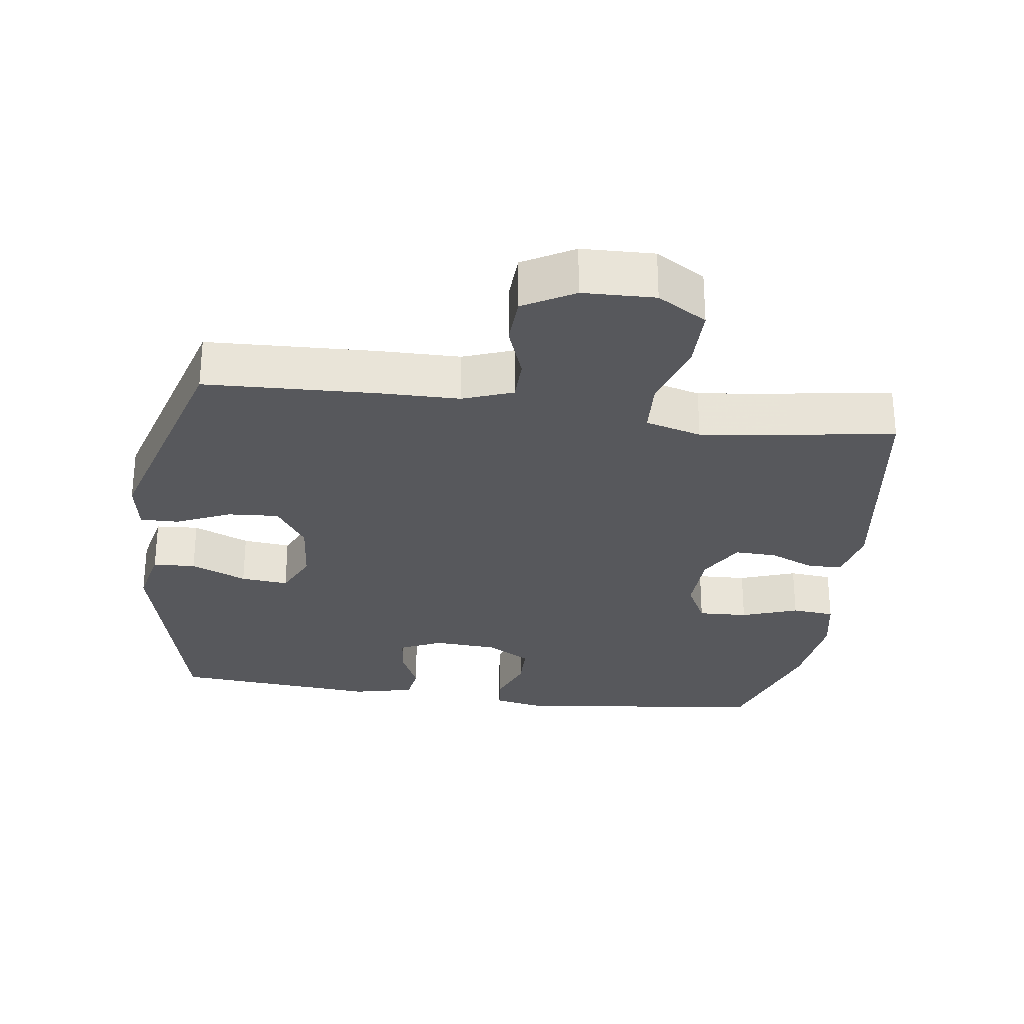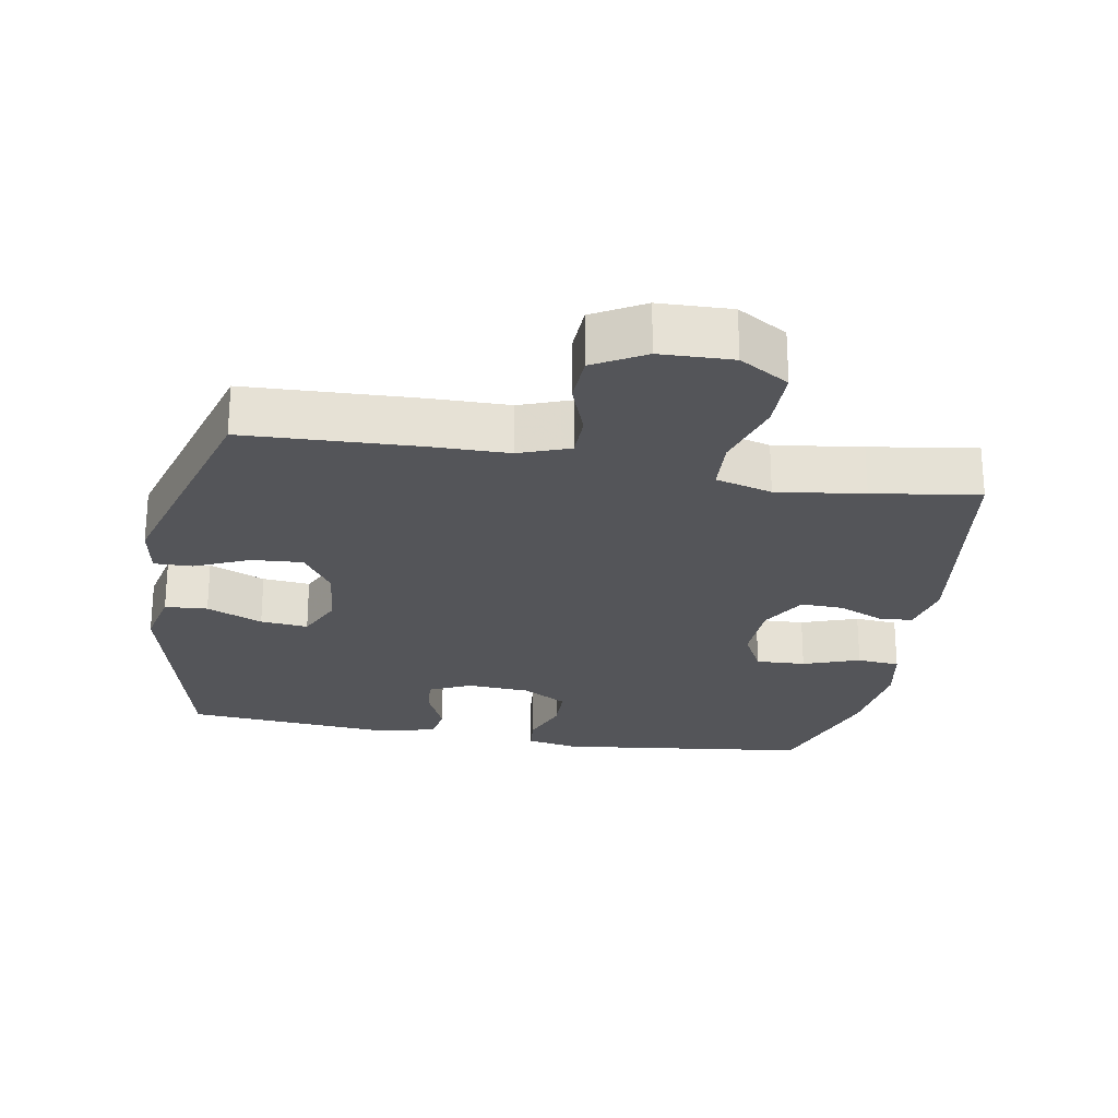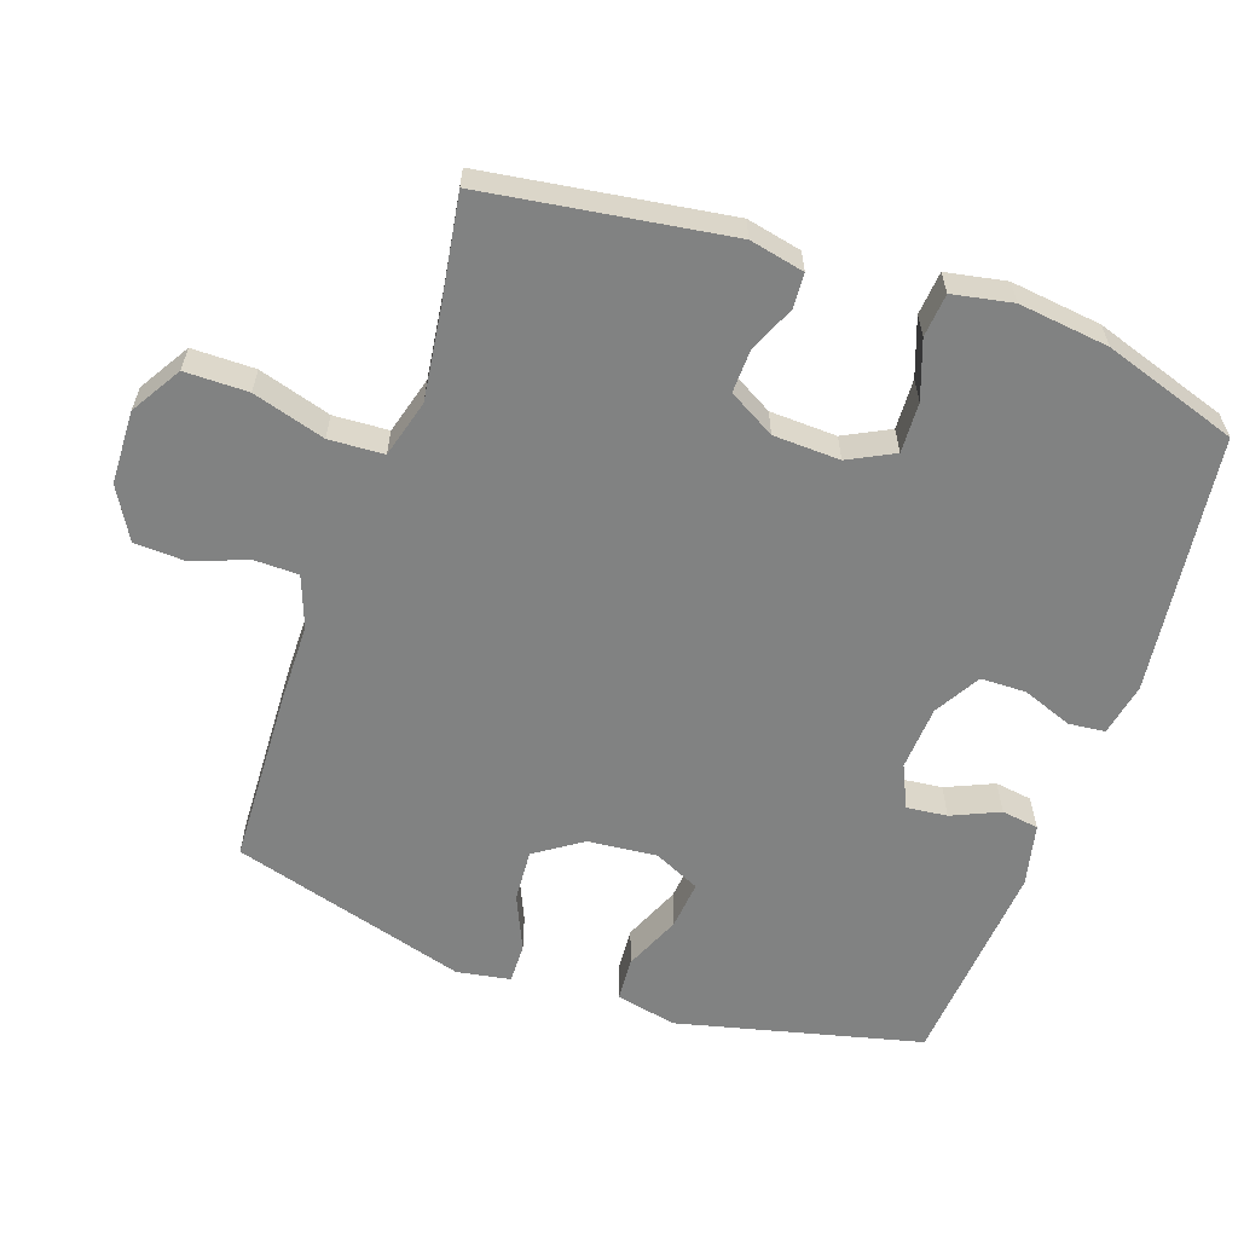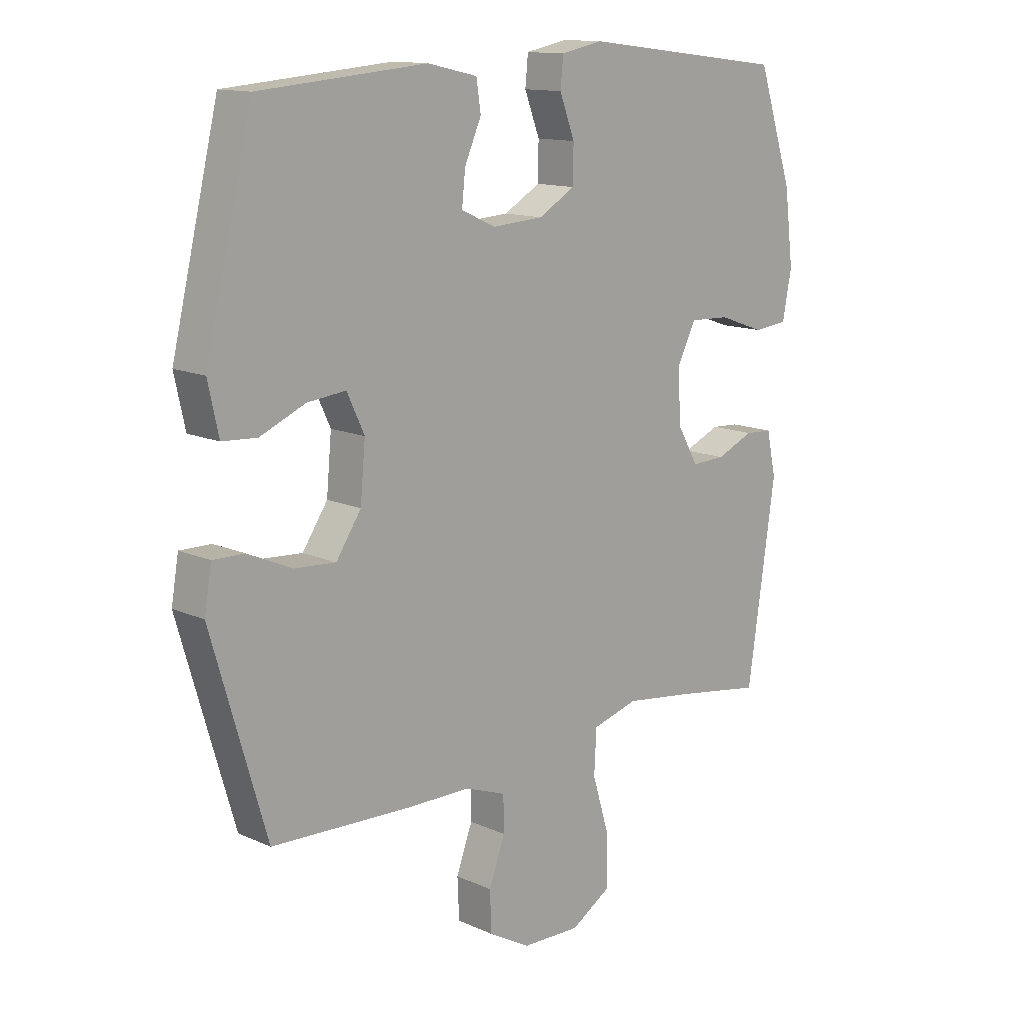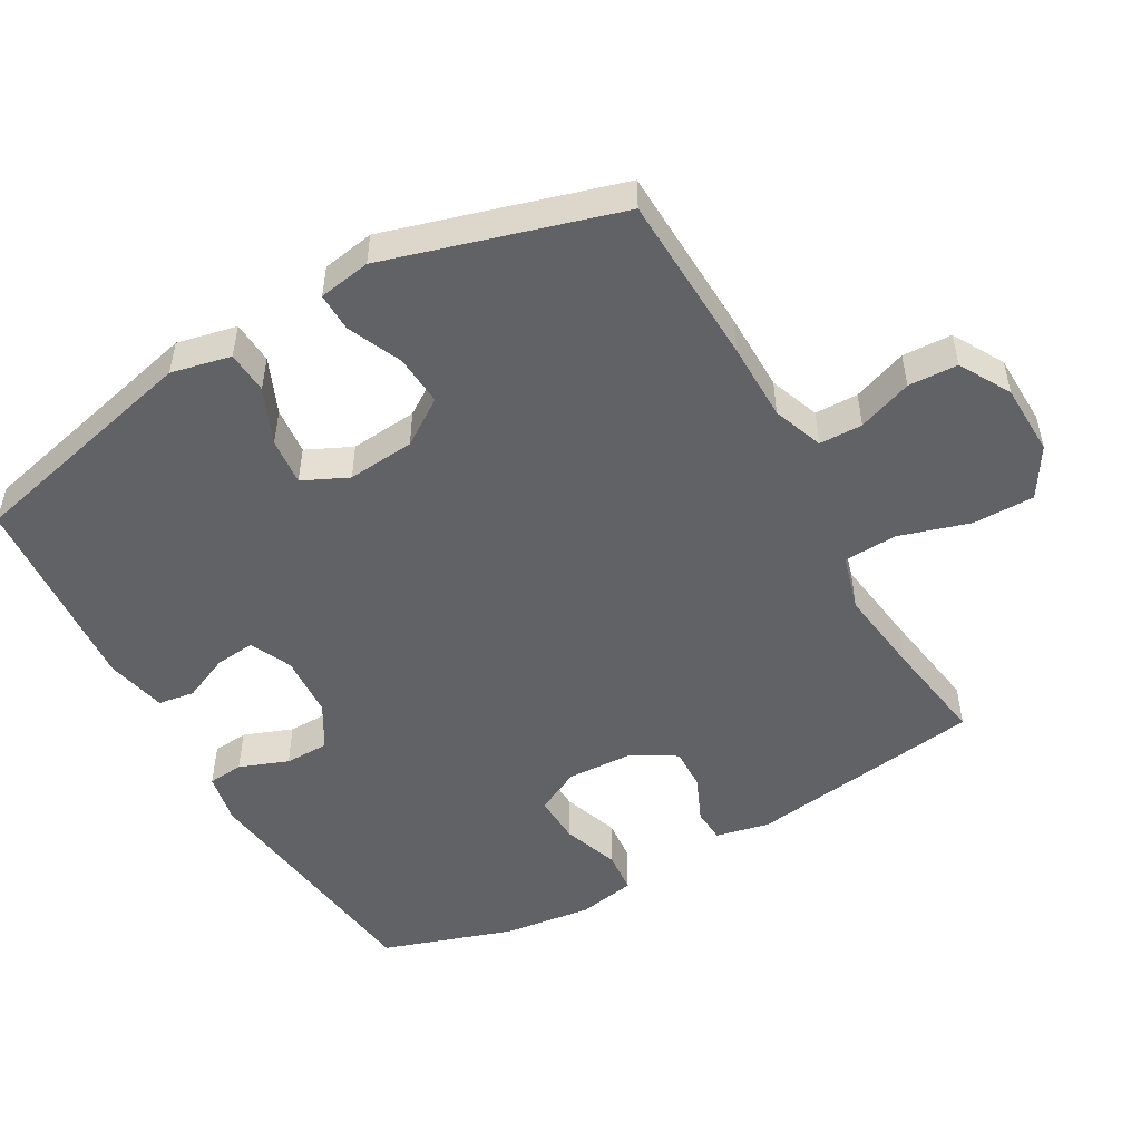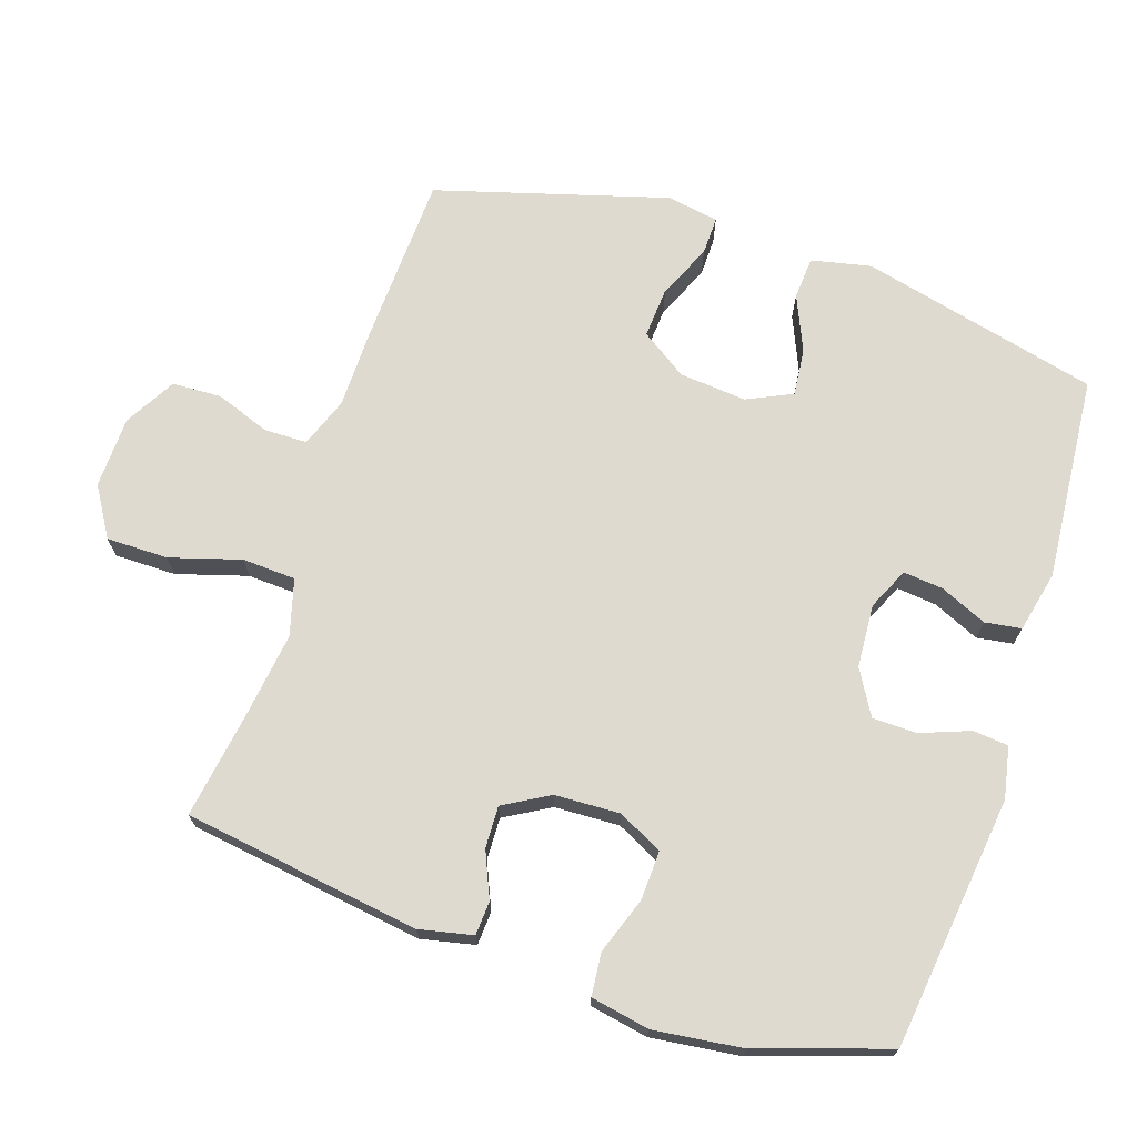
<metadata>
{"format":"obj","ext":"obj","renderer":"f3d","projection":"perspective","resolution":1024,"background":"white","views":[{"elev":-28.5,"azim":172.2,"up":"+Y"},{"elev":-24.7,"azim":170.1,"up":"+Y"},{"elev":-60.6,"azim":-109.0,"up":"+Y"},{"elev":13.4,"azim":135.3,"up":"+Z"},{"elev":-50.6,"azim":119.5,"up":"+Y"},{"elev":70.6,"azim":-71.7,"up":"+Y"}]}
</metadata>
<code>
v 0.5 0.07 -0.5
v 0.25 0.07 -0.51
v 0.135 0.07 -0.511
v 0.062 0.07 -0.538
v 0.061 0.07 -0.601
v 0.09 0.07 -0.68
v 0.087 0.07 -0.752
v 0.013 0.07 -0.794
v -0.092 0.07 -0.797
v -0.164 0.07 -0.753
v -0.164 0.07 -0.663
v -0.133 0.07 -0.56
v -0.137 0.07 -0.482
v -0.219 0.07 -0.459
v -0.346 0.07 -0.476
v -0.5 0.07 -0.5
v -0.55 0.07 -0.155
v -0.533 0.07 -0.077
v -0.484 0.07 -0.074
v -0.417 0.07 -0.103
v -0.356 0.07 -0.105
v -0.318 0.07 -0.039
v -0.314 0.07 0.056
v -0.347 0.07 0.121
v -0.419 0.07 0.118
v -0.501 0.07 0.089
v -0.563 0.07 0.095
v -0.579 0.07 0.18
v -0.563 0.07 0.309
v -0.5 0.07 0.5
v -0.132 0.07 0.545
v -0.057 0.07 0.53
v -0.052 0.07 0.478
v -0.079 0.07 0.407
v -0.078 0.07 0.342
v -0.013 0.07 0.304
v 0.079 0.07 0.298
v 0.14 0.07 0.326
v 0.134 0.07 0.384
v 0.104 0.07 0.452
v 0.112 0.07 0.505
v 0.201 0.07 0.525
v 0.5 0.07 0.5
v 0.584 0.07 0.152
v 0.565 0.07 0.065
v 0.503 0.07 0.061
v 0.422 0.07 0.096
v 0.353 0.07 0.103
v 0.322 0.07 0.037
v 0.331 0.07 -0.061
v 0.376 0.07 -0.128
v 0.45 0.07 -0.123
v 0.529 0.07 -0.088
v 0.585 0.07 -0.087
v 0.598 0.07 -0.163
v 0.5 0 -0.5
v 0.25 0 -0.51
v 0.135 0 -0.511
v 0.062 0 -0.538
v 0.061 0 -0.601
v 0.09 0 -0.68
v 0.087 0 -0.752
v 0.013 0 -0.794
v -0.092 0 -0.797
v -0.164 0 -0.753
v -0.164 0 -0.663
v -0.133 0 -0.56
v -0.137 0 -0.482
v -0.219 0 -0.459
v -0.346 0 -0.476
v -0.5 0 -0.5
v -0.55 0 -0.155
v -0.533 0 -0.077
v -0.484 0 -0.074
v -0.417 0 -0.103
v -0.356 0 -0.105
v -0.318 0 -0.039
v -0.314 0 0.056
v -0.347 0 0.121
v -0.419 0 0.118
v -0.501 0 0.089
v -0.563 0 0.095
v -0.579 0 0.18
v -0.563 0 0.309
v -0.5 0 0.5
v -0.132 0 0.545
v -0.057 0 0.53
v -0.052 0 0.478
v -0.079 0 0.407
v -0.078 0 0.342
v -0.013 0 0.304
v 0.079 0 0.298
v 0.14 0 0.326
v 0.134 0 0.384
v 0.104 0 0.452
v 0.112 0 0.505
v 0.201 0 0.525
v 0.5 0 0.5
v 0.584 0 0.152
v 0.565 0 0.065
v 0.503 0 0.061
v 0.422 0 0.096
v 0.353 0 0.103
v 0.322 0 0.037
v 0.331 0 -0.061
v 0.376 0 -0.128
v 0.45 0 -0.123
v 0.529 0 -0.088
v 0.585 0 -0.087
v 0.598 0 -0.163
f 52 53 54 55
f 51 52 55 1
f 50 51 1 2
f 49 50 2 3
f 44 45 46 47
f 44 47 48
f 43 44 48
f 42 43 48 49
f 39 40 41 42
f 38 39 42 49
f 31 32 33 34
f 31 34 35
f 30 31 35
f 29 30 35 36
f 25 26 27 28
f 24 25 28 29
f 17 18 19 20
f 15 16 17 20
f 14 15 20 21
f 13 14 21 22
f 9 10 11 12
f 9 12 13
f 8 9 13
f 5 6 7 8
f 4 5 8 13
f 37 38 49 3
f 24 29 36 37
f 23 24 37 3
f 13 22 23
f 3 4 13 23
f 110 109 108 107
f 56 110 107 106
f 57 56 106 105
f 58 57 105 104
f 102 101 100 99
f 103 102 99
f 103 99 98
f 104 103 98 97
f 97 96 95 94
f 104 97 94 93
f 89 88 87 86
f 90 89 86
f 90 86 85
f 91 90 85 84
f 83 82 81 80
f 84 83 80 79
f 75 74 73 72
f 75 72 71 70
f 76 75 70 69
f 77 76 69 68
f 67 66 65 64
f 68 67 64
f 68 64 63
f 63 62 61 60
f 68 63 60 59
f 58 104 93 92
f 92 91 84 79
f 58 92 79 78
f 78 77 68
f 78 68 59 58
f 1 56 57 2
f 2 57 58 3
f 3 58 59 4
f 4 59 60 5
f 5 60 61 6
f 6 61 62 7
f 7 62 63 8
f 8 63 64 9
f 9 64 65 10
f 10 65 66 11
f 11 66 67 12
f 12 67 68 13
f 13 68 69 14
f 14 69 70 15
f 15 70 71 16
f 16 71 72 17
f 17 72 73 18
f 18 73 74 19
f 19 74 75 20
f 20 75 76 21
f 21 76 77 22
f 22 77 78 23
f 23 78 79 24
f 24 79 80 25
f 25 80 81 26
f 26 81 82 27
f 27 82 83 28
f 28 83 84 29
f 29 84 85 30
f 30 85 86 31
f 31 86 87 32
f 32 87 88 33
f 33 88 89 34
f 34 89 90 35
f 35 90 91 36
f 36 91 92 37
f 37 92 93 38
f 38 93 94 39
f 39 94 95 40
f 40 95 96 41
f 41 96 97 42
f 42 97 98 43
f 43 98 99 44
f 44 99 100 45
f 45 100 101 46
f 46 101 102 47
f 47 102 103 48
f 48 103 104 49
f 49 104 105 50
f 50 105 106 51
f 51 106 107 52
f 52 107 108 53
f 53 108 109 54
f 54 109 110 55
f 55 110 56 1

</code>
